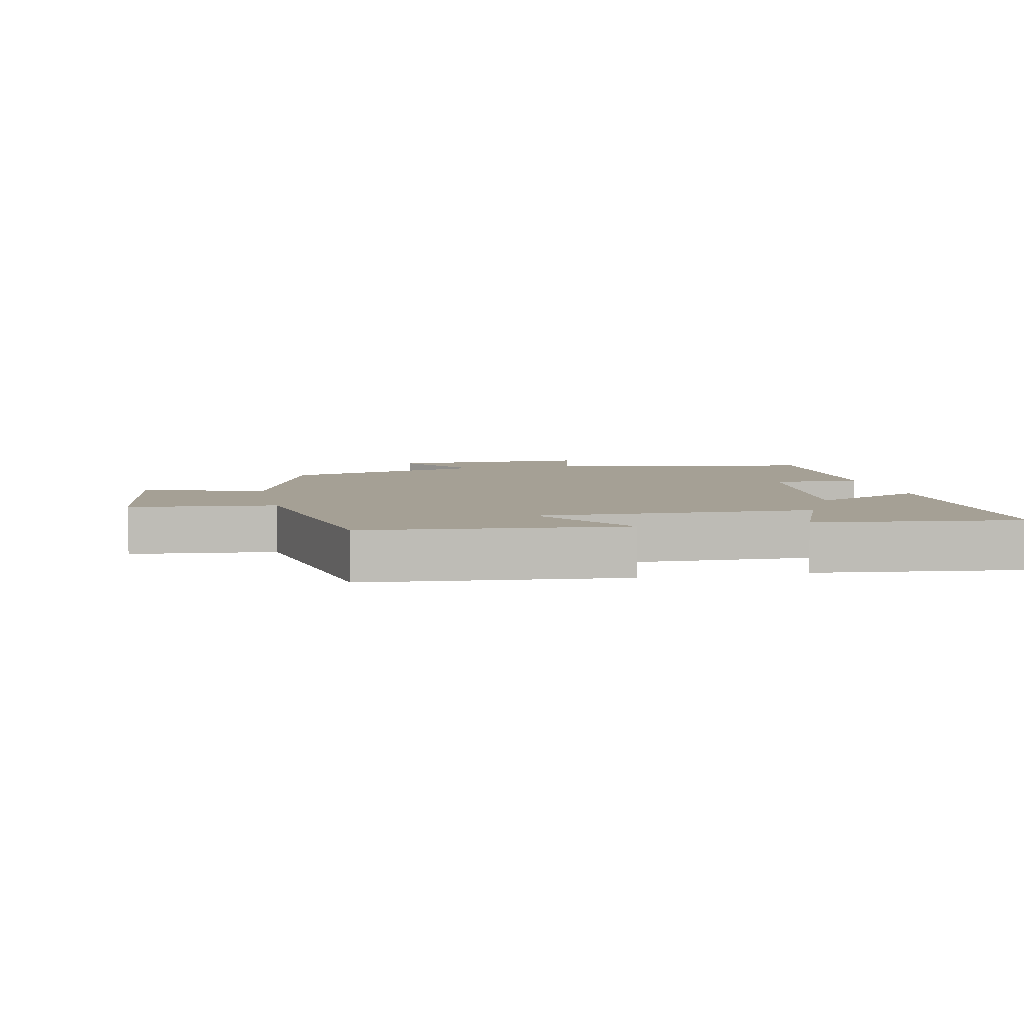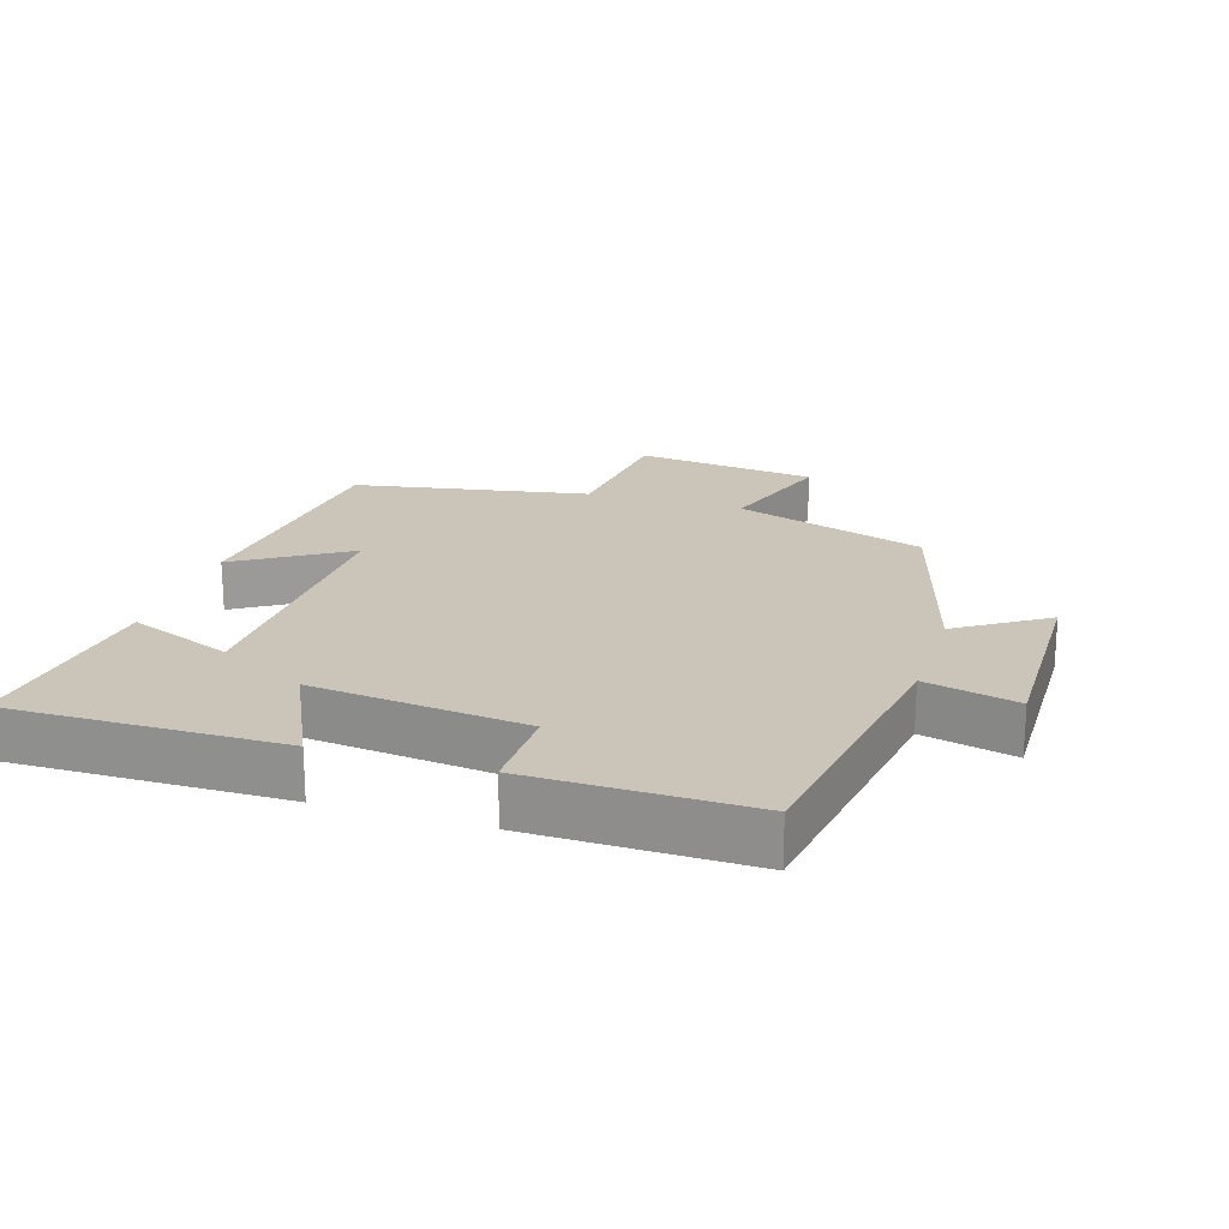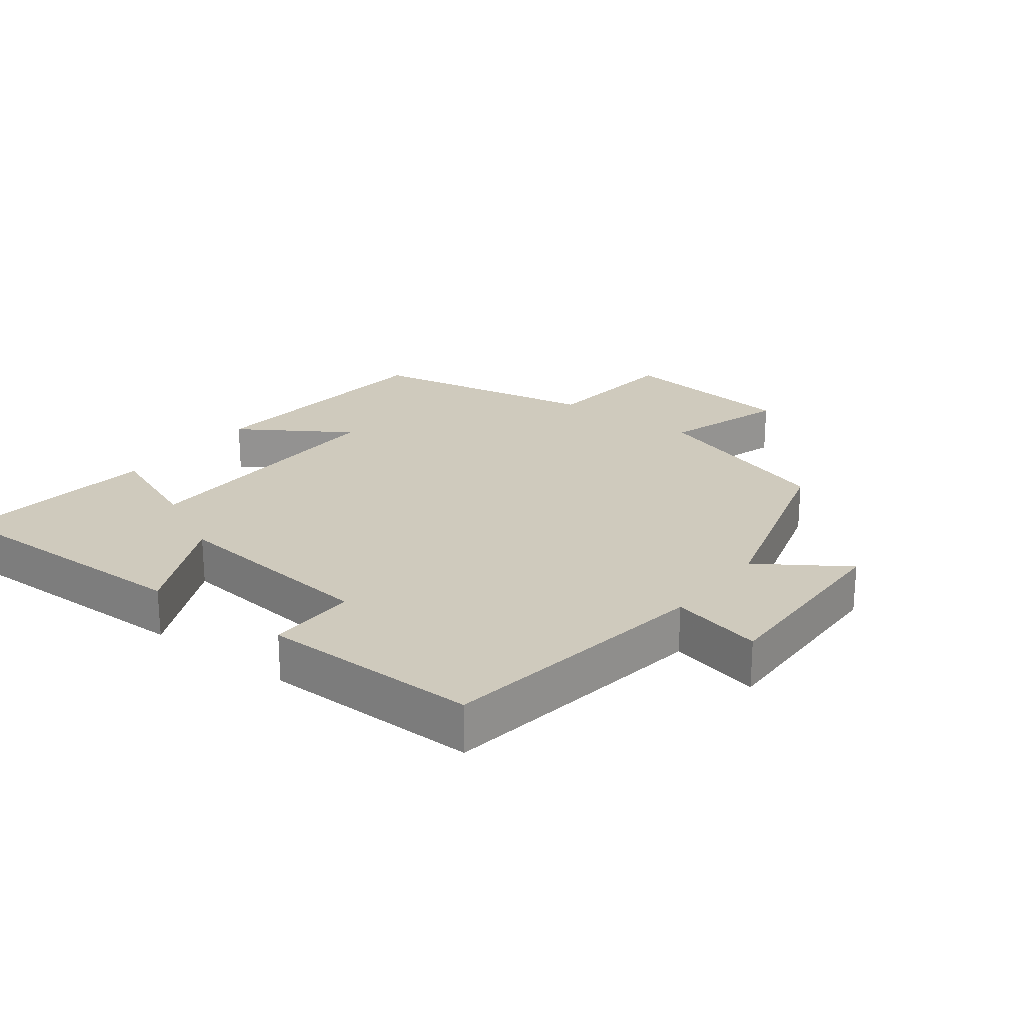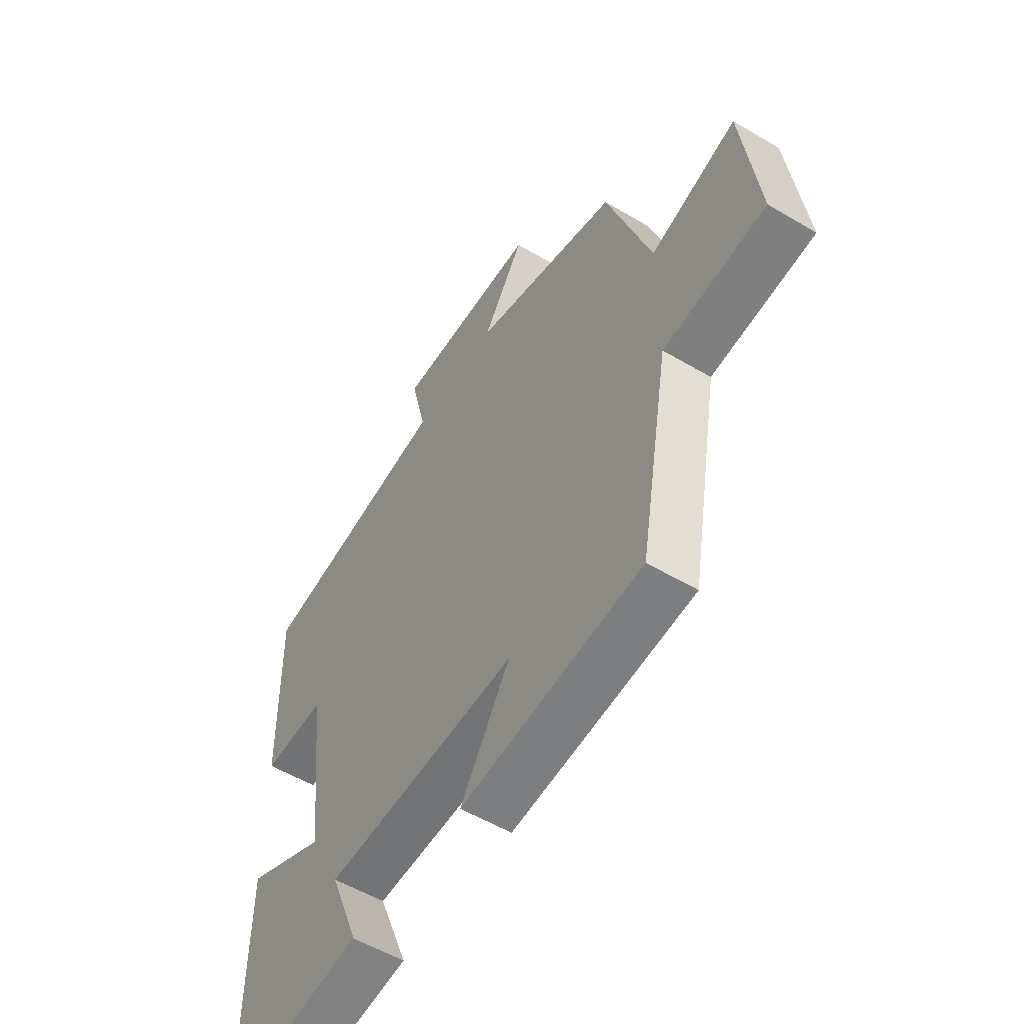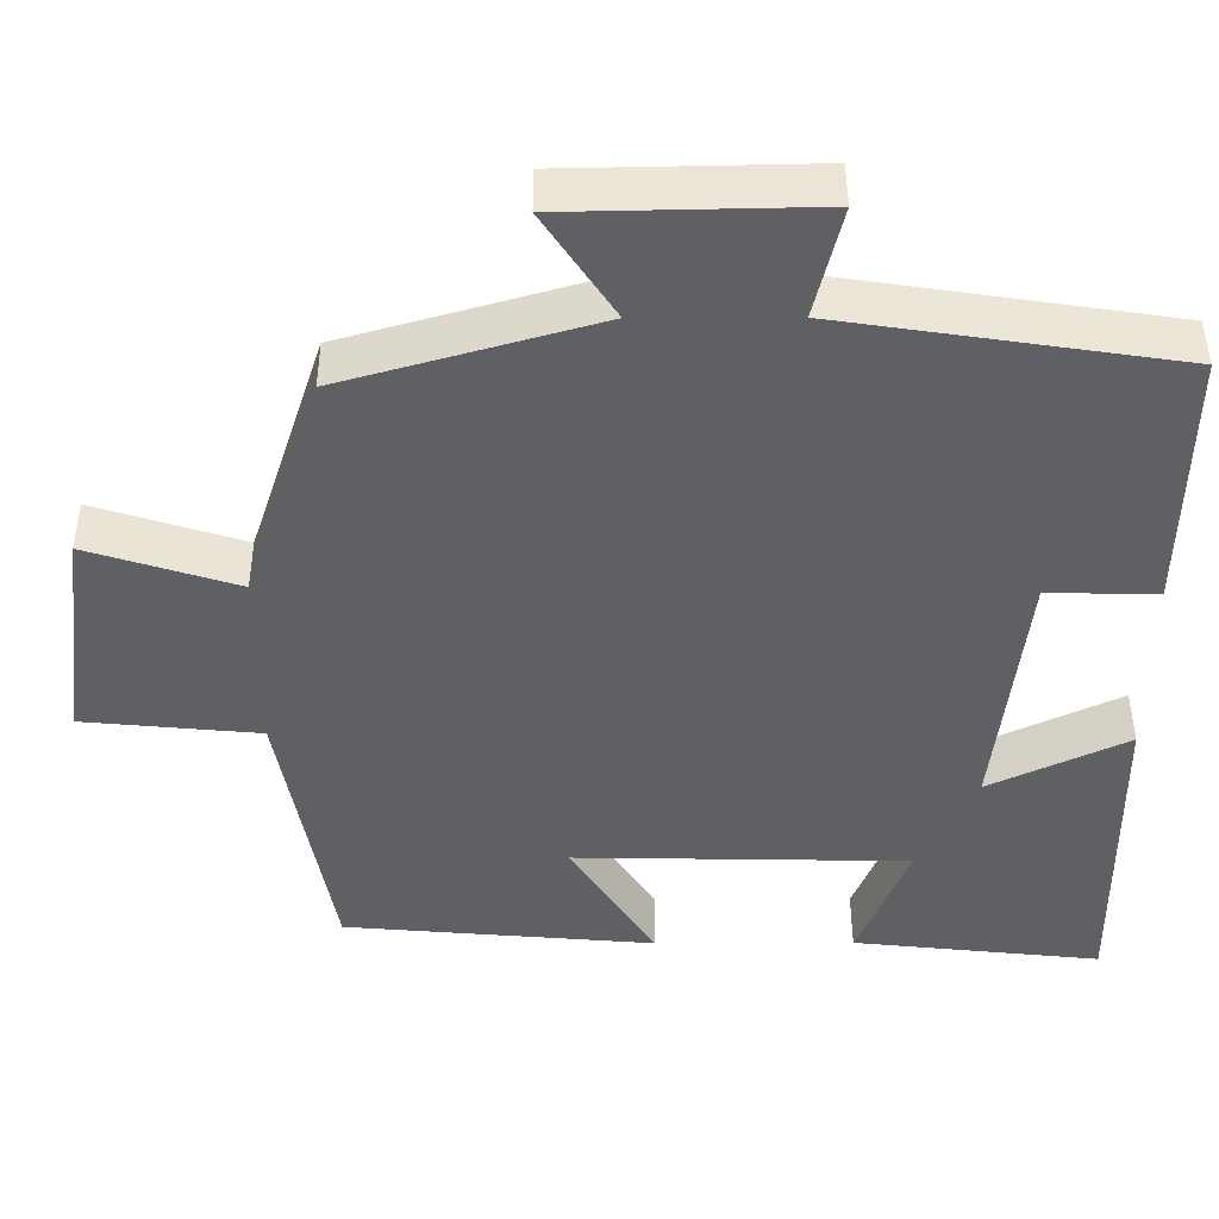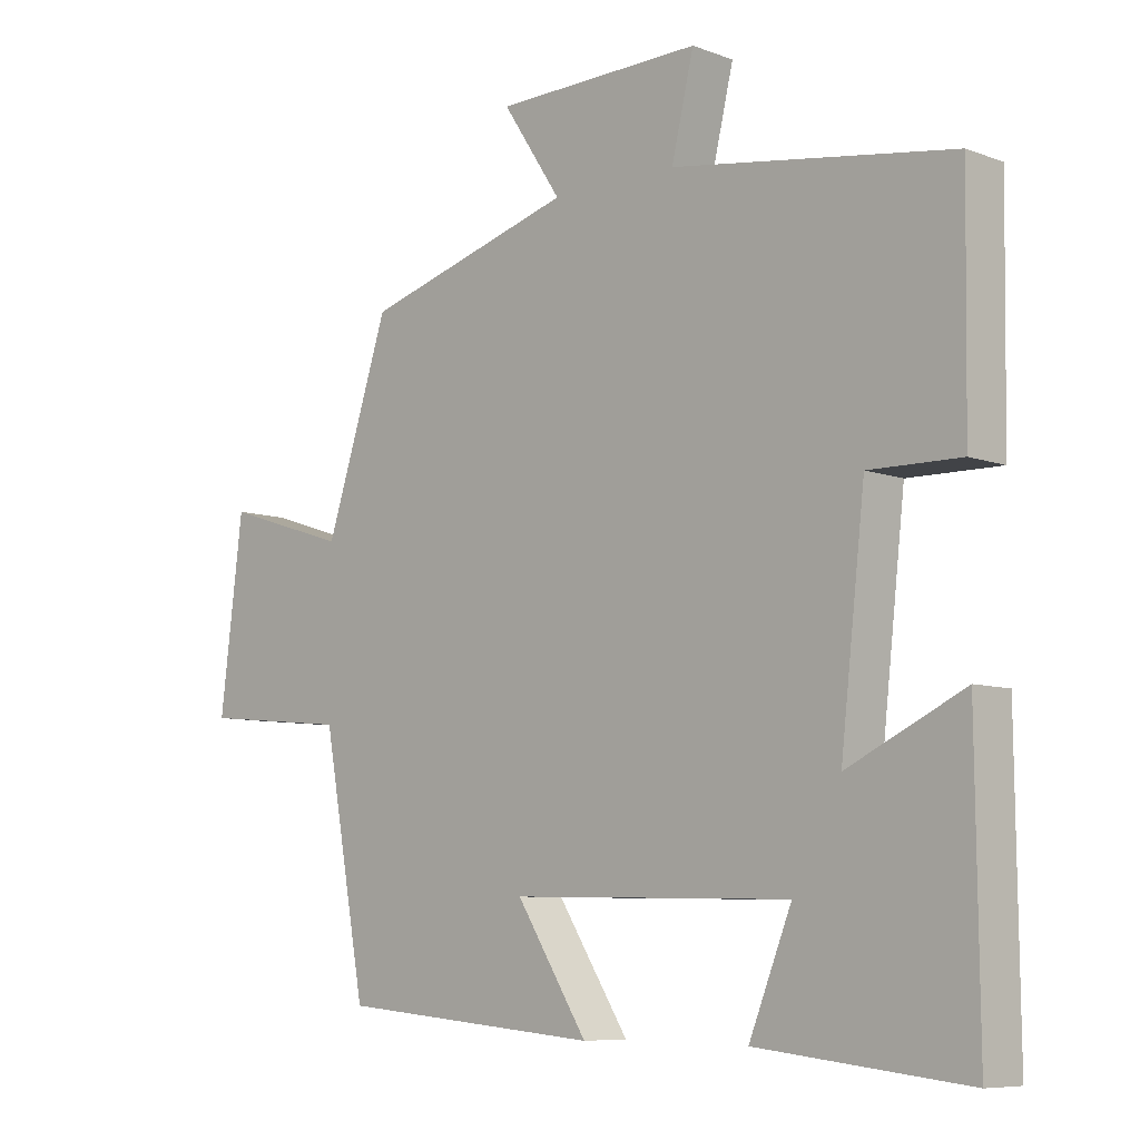
<metadata>
{"format":"obj","ext":"obj","renderer":"f3d","projection":"perspective","resolution":1024,"background":"white","views":[{"elev":5.9,"azim":168.1,"up":"+Y"},{"elev":20.4,"azim":-72.4,"up":"+Y"},{"elev":22.8,"azim":-52.9,"up":"+Y"},{"elev":-54.8,"azim":57.9,"up":"+Z"},{"elev":45.1,"azim":179.8,"up":"+Z"},{"elev":-7.8,"azim":-135.9,"up":"+Z"}]}
</metadata>
<code>
v 0.436 0.07 -0.466
v 0.05 0.07 -0.5
v 0.155 0.07 -0.335
v -0.259 0.07 -0.343
v -0.196 0.07 -0.5
v -0.504 0.07 -0.534
v -0.5 0.07 -0.127
v -0.329 0.07 -0.209
v -0.365 0.07 0.111
v -0.5 0.07 0.109
v -0.505 0.07 0.437
v -0.092 0.07 0.5
v -0.125 0.07 0.638
v 0.181 0.07 0.632
v 0.094 0.07 0.5
v 0.406 0.07 0.41
v 0.5 0.07 0.123
v 0.684 0.07 0.182
v 0.718 0.07 -0.092
v 0.5 0.07 -0.113
v 0.436 0 -0.466
v 0.05 0 -0.5
v 0.155 0 -0.335
v -0.259 0 -0.343
v -0.196 0 -0.5
v -0.504 0 -0.534
v -0.5 0 -0.127
v -0.329 0 -0.209
v -0.365 0 0.111
v -0.5 0 0.109
v -0.505 0 0.437
v -0.092 0 0.5
v -0.125 0 0.638
v 0.181 0 0.632
v 0.094 0 0.5
v 0.406 0 0.41
v 0.5 0 0.123
v 0.684 0 0.182
v 0.718 0 -0.092
v 0.5 0 -0.113
f 17 18 19 20
f 15 16 17 20
f 15 20 1
f 12 13 14 15
f 9 10 11 12
f 8 9 12 15
f 5 6 7 8
f 4 5 8
f 3 4 8 15
f 1 2 3
f 1 3 15
f 40 39 38 37
f 40 37 36 35
f 21 40 35
f 35 34 33 32
f 32 31 30 29
f 35 32 29 28
f 28 27 26 25
f 28 25 24
f 35 28 24 23
f 23 22 21
f 35 23 21
f 1 21 22 2
f 2 22 23 3
f 3 23 24 4
f 4 24 25 5
f 5 25 26 6
f 6 26 27 7
f 7 27 28 8
f 8 28 29 9
f 9 29 30 10
f 10 30 31 11
f 11 31 32 12
f 12 32 33 13
f 13 33 34 14
f 14 34 35 15
f 15 35 36 16
f 16 36 37 17
f 17 37 38 18
f 18 38 39 19
f 19 39 40 20
f 20 40 21 1

</code>
